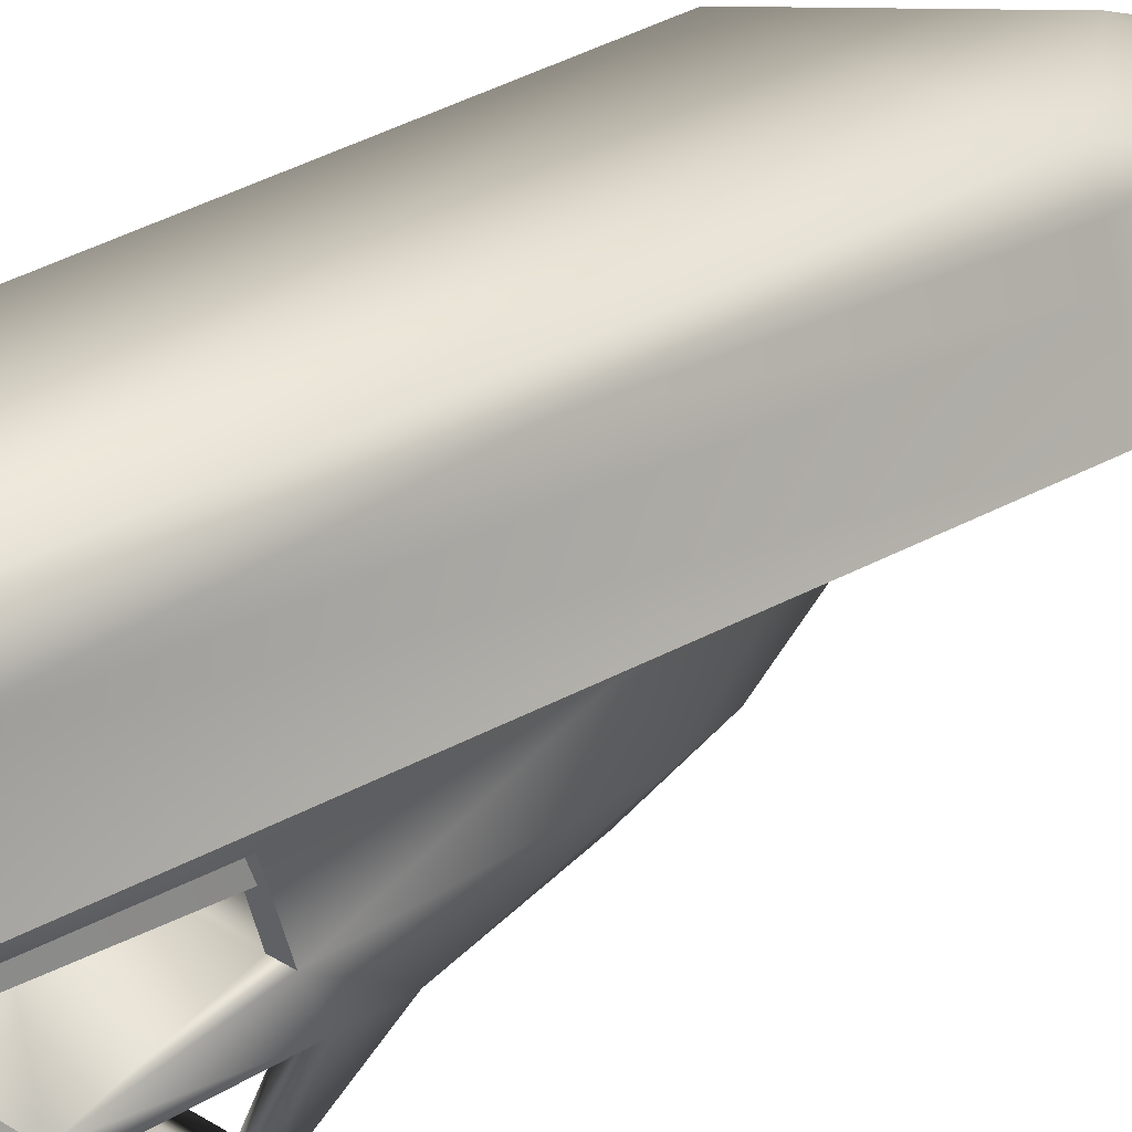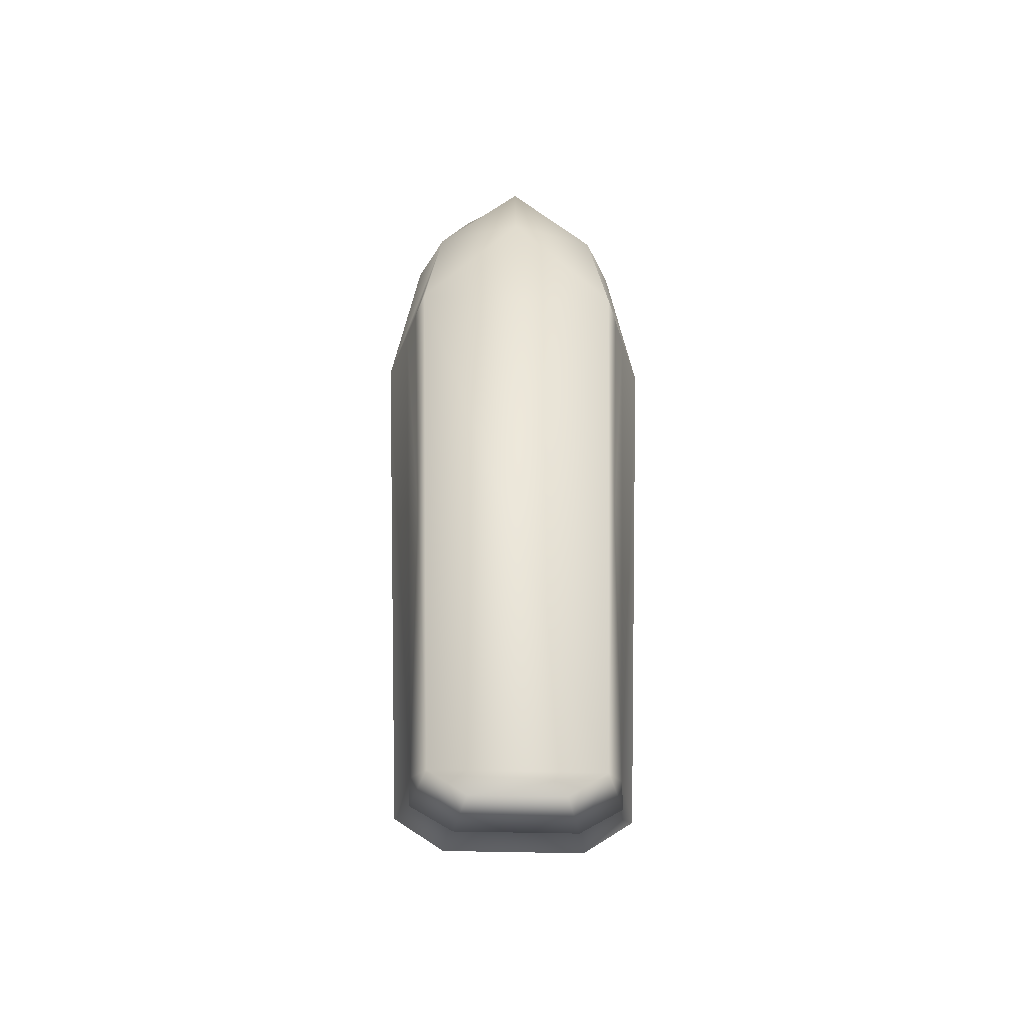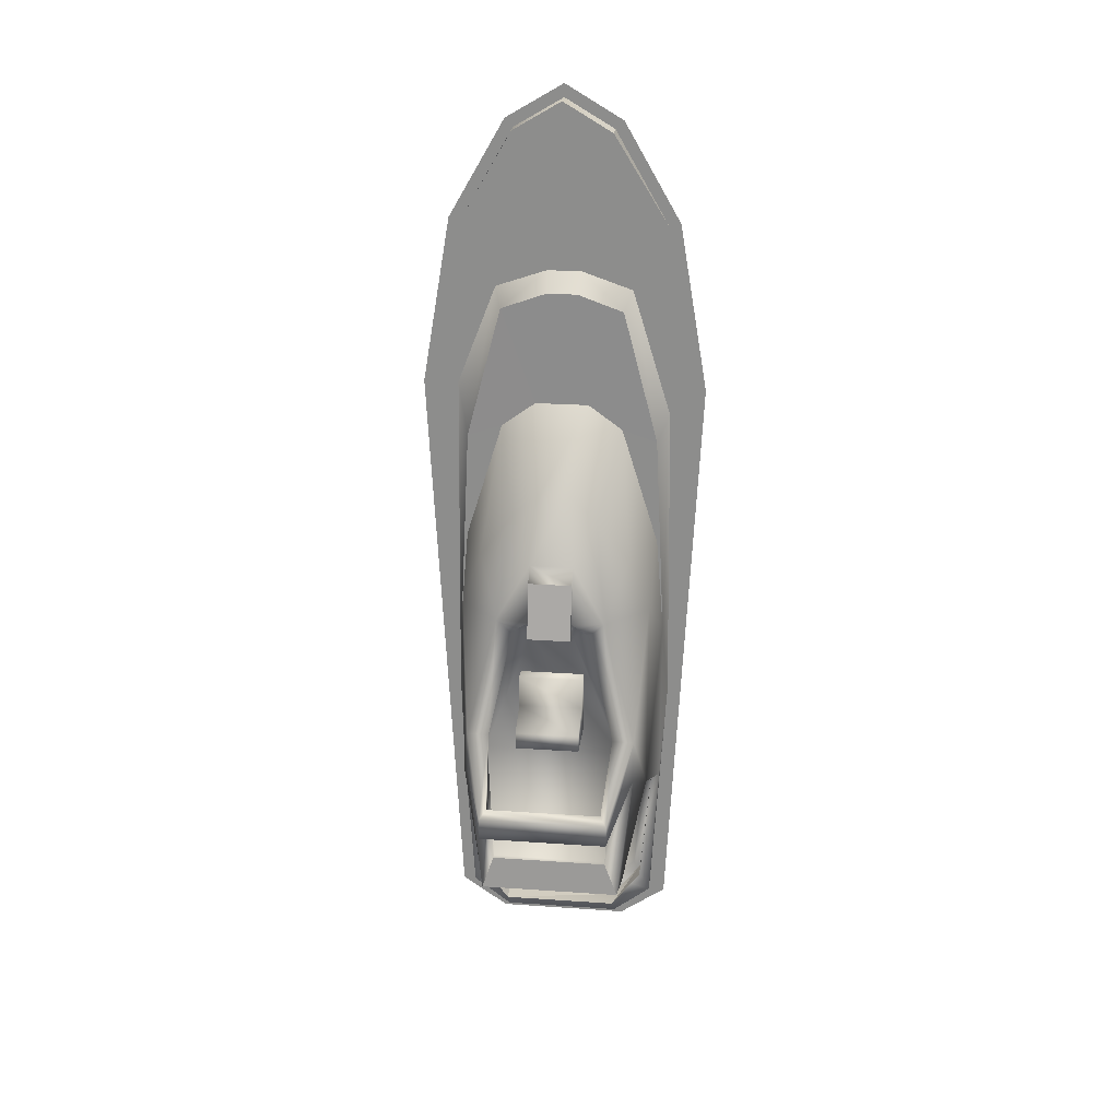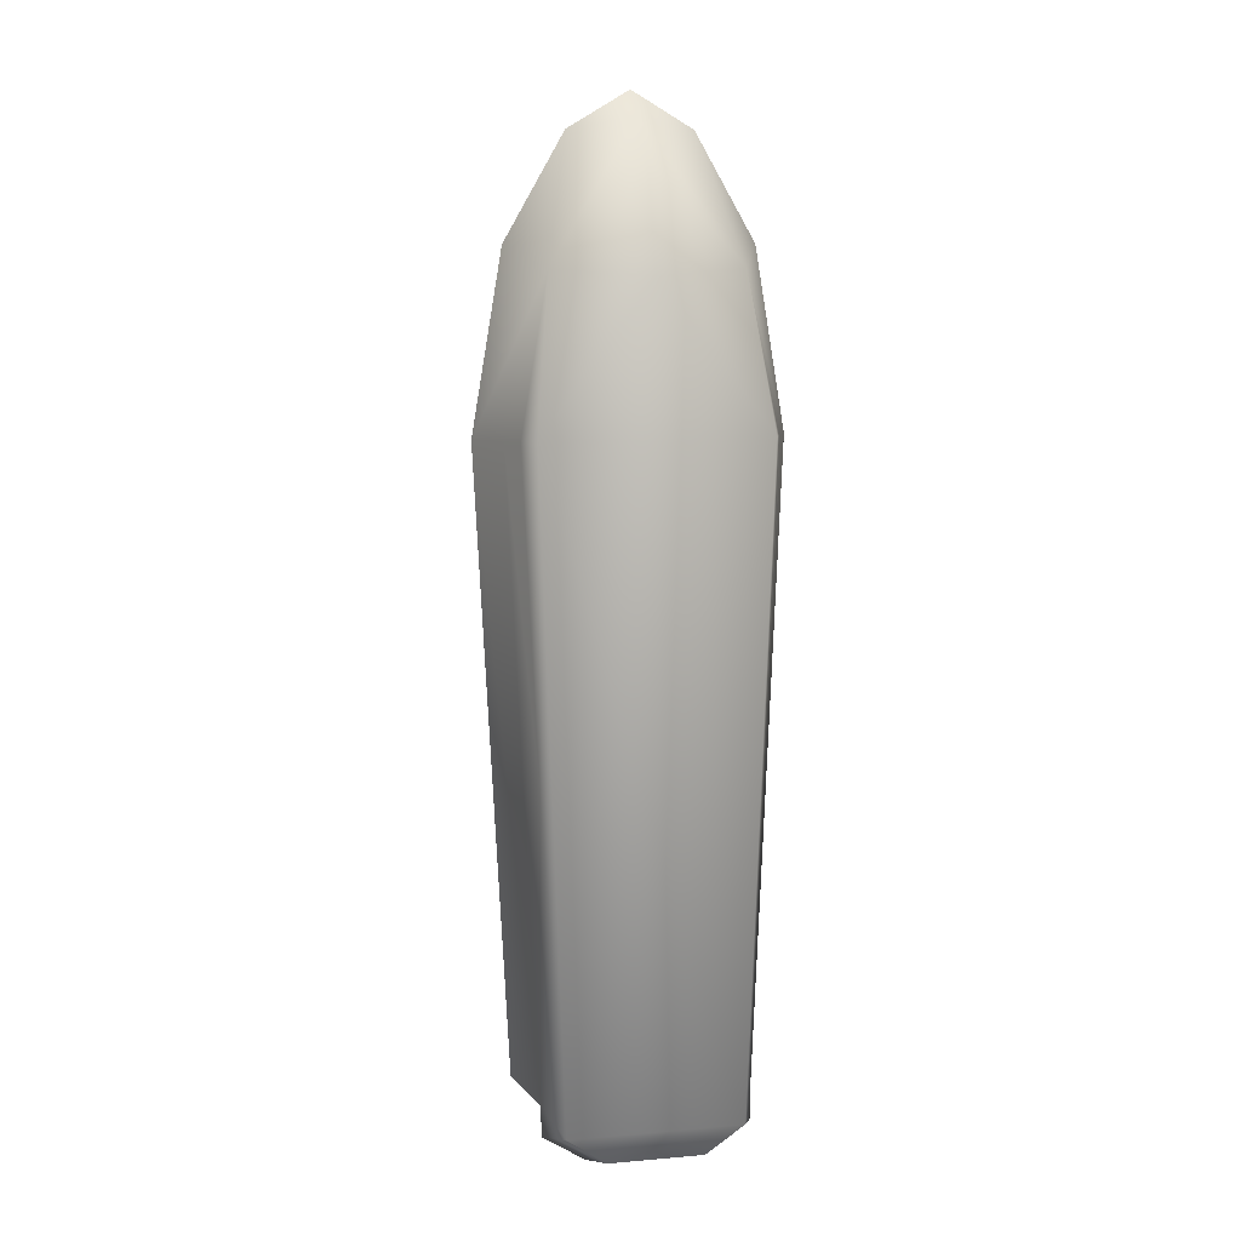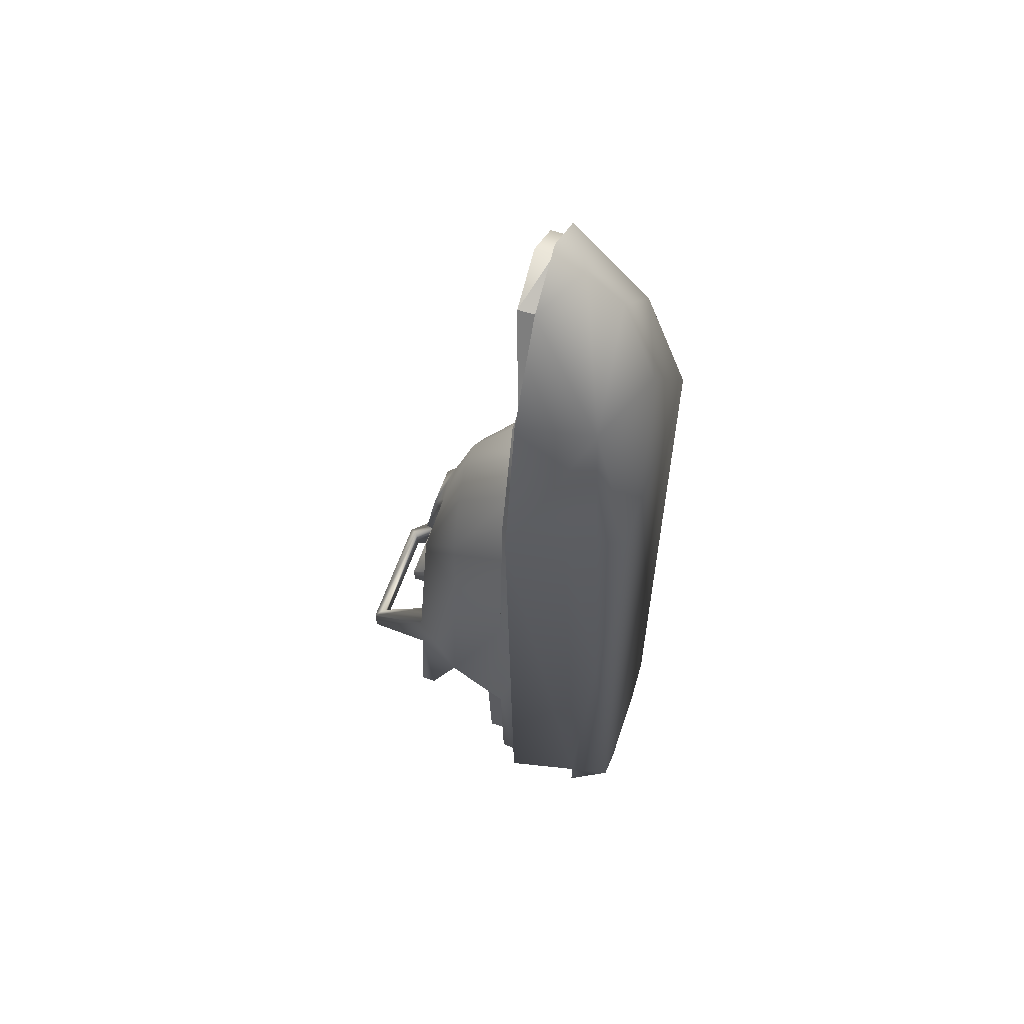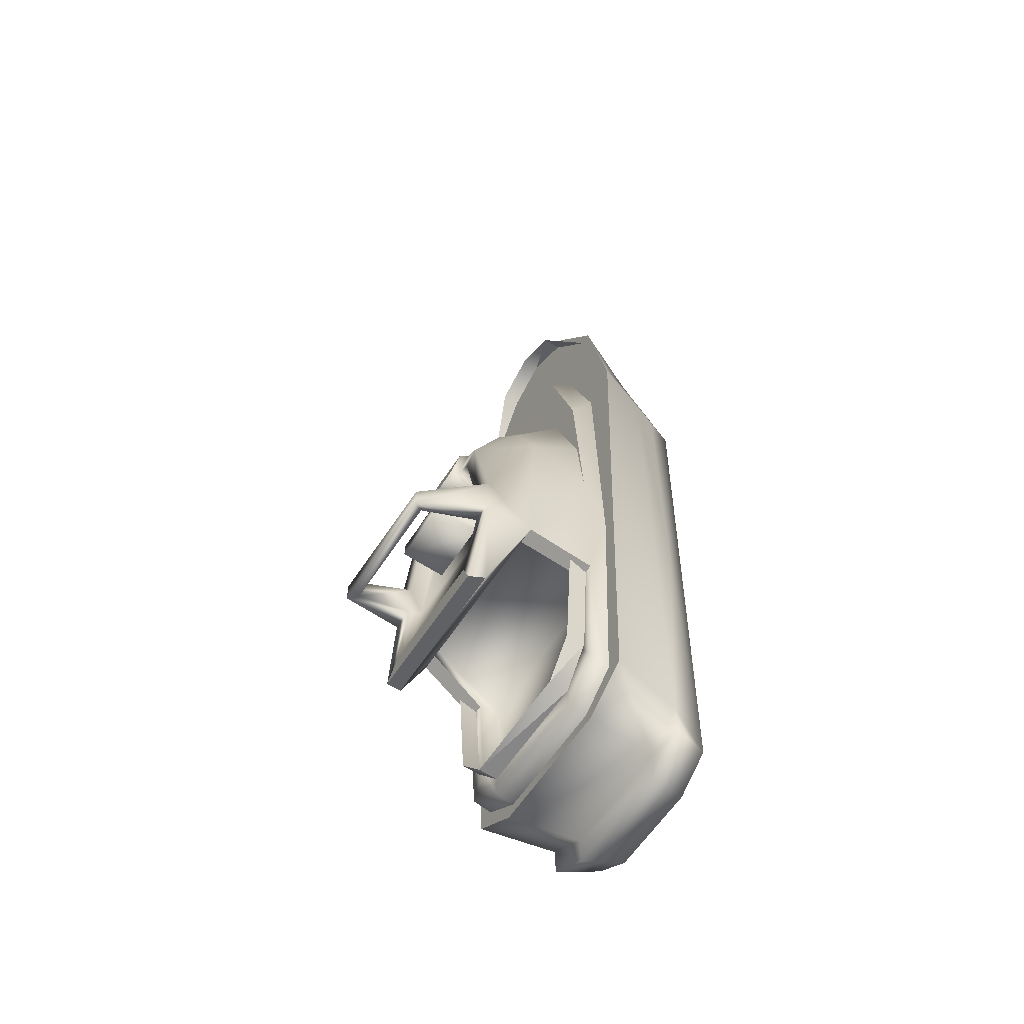
<metadata>
{"format":"obj","ext":"obj","renderer":"f3d","projection":"perspective","resolution":1024,"background":"white","views":[{"elev":26.9,"azim":44.6,"up":"+Z"},{"elev":-40.4,"azim":-1.9,"up":"+Y"},{"elev":24.4,"azim":-173.5,"up":"+Y"},{"elev":10.6,"azim":-12.1,"up":"+Y"},{"elev":58.4,"azim":-71.6,"up":"+Y"},{"elev":-62.2,"azim":-123.5,"up":"+Y"}]}
</metadata>
<code>
o Cruiser.011
v -1.248 40.17 -16
v 3.008 37.81 -18.57
v 3.248 40.17 -16
v 9.03 35.64 -18.57
v 9.992 37.86 -16
v 13.63 17.97 -18.5
v 15.15 24.52 -16
v 14.96 -9.08 -18.5
v 15.72 -20.08 -16
v 14.96 -32.34 -18.5
v 13.8 -52.47 -16
v 13.8 -51.98 -18.5
v 8.784 -56.42 -16
v 8.785 -55.93 -18.5
v -6.784 -56.42 -16
v -6.785 -55.93 -18.5
v -11.8 -52.47 -16
v -11.8 -51.98 -18.5
v -12.96 -32.34 -18.5
v 15.96 46.77 -16
v 19.75 24.52 -16
v 15.87 -53.56 -16
v 9.701 -57.98 -16
v -7.701 -57.98 -16
v -13.87 -53.56 -16
v -13.72 -20.08 -16
v -17.75 24.52 -16
v -11.82 -53.56 -6.363
v -15.16 25.14 -8.5
v -12.2 -13.91 -3.681
v -13.87 25.45 -4.75
v -12.58 25.75 -1
v -10.34 44.25 -6.488
v 0.9999 43.5 -2.42
v 0.9999 56.33 -7.067
v 12.34 44.25 -6.488
v 0.9999 60.95 -11.98
v 8.549 59.67 -16
v 0.9999 64.13 -16
v 12.89 -32.34 -18.5
v 11.62 -47.41 -18.5
v 8.3 -50.27 -18.5
v -6.3 -50.27 -18.5
v -9.617 -47.41 -18.5
v -10.89 -32.34 -18.5
v 12.87 -31.18 -15.73
v 11.57 -47.33 -15.73
v 8.272 -50.19 -15.73
v -6.272 -50.19 -15.73
v -9.568 -47.33 -15.73
v -10.87 -31.18 -15.73
v -11.97 -31.46 -21
v -11.89 -32.42 -18.5
v -10.58 -47.91 -21
v -10.58 -47.91 -18.5
v -6.671 -53.27 -21
v -6.671 -53.27 -18.5
v 8.67 -53.27 -21
v 8.67 -53.27 -18.5
v 12.58 -47.91 -21
v 12.58 -47.91 -18.5
v 13.89 -32.42 -18.5
v 3.839 -2.606 -32.38
v 3.839 -3.574 -30
v 6.173 -4.146 -32.38
v 6.173 -4.816 -30
v 9.369 -19.66 -32.38
v 10.1 -22.74 -30
v 9.369 -25.48 -32.42
v 8.806 -38.47 -32.76
v 8.806 -38.41 -33.51
v -6.576 -38.41 -33.51
v 14.58 25.75 -1
v 15.87 25.45 -4.75
v 14.2 -13.91 -3.681
v 17.16 25.14 -8.5
v 13.82 -53.56 -6.363
v -12.96 -9.08 -18.5
v -13.15 20.93 -16
v -11.63 17.97 -18.5
v -7.993 37.86 -16
v -7.031 35.64 -18.57
v -1.008 37.81 -18.57
v -11.82 -57.47 -6.363
v -6.501 -56.94 -6.363
v -6.501 -60.85 -6.363
v 8.501 -56.94 -6.363
v 8.501 -60.85 -6.363
v 13.82 -57.47 -6.363
v 10.89 4.33 -26.74
v 8.068 -2.34 -32.38
v 13.53 -2.995 -25.92
v 12.25 -19.66 -32.38
v 13.63 -28.87 -26.77
v 12.25 -25.48 -32.42
v 10.87 -42.03 -31.66
v 10.34 -42.98 -33.89
v 9.03 19.52 -18.5
v 4.524 22.81 -18.5
v 2.865 13.52 -27.72
v -2.525 22.81 -18.5
v -0.8656 13.52 -27.72
v -7.031 19.52 -18.5
v -4.596 10.23 -27.39
v -8.887 4.33 -26.74
v -6.068 -2.34 -32.38
v -11.53 -2.995 -25.92
v -10.25 -19.66 -32.38
v -11.63 -28.87 -26.77
v -10.25 -25.48 -32.42
v -8.873 -42.03 -31.66
v -8.342 -42.98 -33.89
v -3.194 -19.39 -29.36
v -3.194 -19.39 -36.02
v -3.194 -15.19 -31.83
v -3.194 -17.13 -36.02
v 5.194 -15.19 -31.83
v 5.194 -17.13 -36.02
v 5.194 -19.39 -36.02
v 13.93 3.687 -18.5
v -1.84 -3.574 -30
v -4.173 -4.816 -30
v -1.84 -5.652 -30
v -8.096 -22.74 -30
v 3.839 -5.652 -30
v -1.84 4.893 -30.82
v 3.839 4.893 -30.82
v 6.596 10.23 -27.39
v -1.84 -2.606 -32.38
v -1.84 -4.334 -33.78
v -1.84 3.006 -32.32
v -4.173 -4.146 -32.38
v -7.37 -19.66 -32.38
v -6.587 -26.44 -40.47
v -7.427 -27.37 -41.59
v -7.427 -30.33 -41.53
v -13.96 46.77 -16
v 7.445 58.58 -18.5
v 7.445 58.58 -16
v 0.9999 62.39 -18.5
v 0.9999 62.39 -16
v -5.445 58.58 -18.5
v -5.445 58.58 -16
v -7.37 -25.48 -32.42
v -6.587 -29.72 -40.21
v 13.97 -31.46 -21
v -11.93 3.687 -18.5
v 11.77 -55.74 -1
v 3.839 -4.334 -33.78
v -6.549 59.67 -16
v 5.194 -19.39 -29.36
v 5.194 -11 -29.36
v 5.194 -11 -31.83
v 6.908 -59.12 -1
v -4.908 -59.12 -1
v -9.77 -55.74 -1
v 11.43 -28.87 -26.77
v -9.427 -28.87 -26.77
v -9.427 -26.96 -26.23
v 9.424 -30.33 -41.53
v -3.194 -11 -29.36
v -3.194 -11 -31.83
v 3.839 3.006 -32.32
v -6.576 -38.47 -32.76
v 8.585 -29.72 -40.21
v 8.585 -26.44 -40.47
v 11.43 -26.96 -26.23
v 9.424 -27.37 -41.59
v 14.66 46.02 -16
v -12.66 46.02 -16
f 3 2 1
f 4 2 3
f 5 4 3
f 6 4 5
f 7 6 5
f 8 6 7
f 9 8 7
f 10 8 9
f 11 10 9
f 12 10 11
f 13 12 11
f 14 12 13
f 15 14 13
f 16 14 15
f 17 16 15
f 18 16 17
f 19 18 17
f 20 5 3
f 7 5 20
f 21 7 20
f 9 7 21
f 22 9 21
f 11 9 22
f 23 11 22
f 13 11 23
f 24 13 23
f 15 13 24
f 25 15 24
f 17 15 25
f 26 17 25
f 28 27 25
f 29 27 28
f 30 29 28
f 31 29 30
f 32 31 30
f 33 31 32
f 34 33 32
f 35 33 34
f 36 35 34
f 37 35 36
f 38 37 36
f 39 37 38
f 12 40 10
f 41 40 12
f 14 41 12
f 42 41 14
f 16 42 14
f 43 42 16
f 18 43 16
f 44 43 18
f 19 44 18
f 45 44 19
f 41 46 40
f 47 46 41
f 42 47 41
f 48 47 42
f 43 48 42
f 49 48 43
f 44 49 43
f 50 49 44
f 45 50 44
f 51 50 45
f 54 53 52
f 55 53 54
f 57 55 56
f 58 57 56
f 60 59 58
f 65 64 63
f 66 64 65
f 67 66 65
f 68 66 67
f 69 68 67
f 70 68 69
f 71 70 69
f 72 70 71
f 73 36 34
f 74 36 73
f 75 74 73
f 76 74 75
f 77 76 75
f 21 76 77
f 22 21 77
f 79 78 26
f 80 78 79
f 81 80 79
f 82 80 81
f 1 82 81
f 83 82 1
f 2 83 1
f 85 84 28
f 86 84 85
f 87 86 85
f 88 86 87
f 77 88 87
f 89 88 77
f 92 91 90
f 93 91 92
f 94 93 92
f 95 93 94
f 96 95 94
f 97 95 96
f 100 99 98
f 101 99 100
f 102 101 100
f 103 101 102
f 104 103 102
f 105 103 104
f 108 107 106
f 109 107 108
f 110 109 108
f 111 109 110
f 112 111 110
f 115 114 113
f 116 114 115
f 117 116 115
f 118 116 117
f 119 118 117
f 120 90 98
f 92 90 120
f 8 92 120
f 94 92 8
f 10 94 8
f 123 122 121
f 124 122 123
f 125 124 123
f 68 124 125
f 102 126 104
f 127 126 102
f 100 127 102
f 128 127 100
f 129 123 121
f 130 123 129
f 126 130 129
f 131 130 126
f 122 129 121
f 132 129 122
f 124 132 122
f 133 132 124
f 48 46 47
f 51 46 48
f 49 51 48
f 50 51 49
f 135 133 134
f 108 133 135
f 136 108 135
f 110 108 136
f 81 137 1
f 27 137 81
f 79 27 81
f 26 27 79
f 140 139 138
f 141 139 140
f 142 141 140
f 110 72 112
f 144 72 110
f 136 144 110
f 145 144 136
f 106 104 126
f 105 104 106
f 107 105 106
f 91 63 127
f 65 63 91
f 67 65 91
f 6 98 4
f 120 98 6
f 8 120 6
f 60 62 146
f 61 62 60
f 59 61 60
f 80 147 78
f 103 147 80
f 82 103 80
f 148 75 73
f 77 75 148
f 89 77 148
f 149 64 125
f 63 64 149
f 127 63 149
f 150 37 39
f 33 37 150
f 137 33 150
f 33 29 31
f 27 29 33
f 137 27 33
f 117 151 119
f 152 151 117
f 153 152 117
f 99 4 98
f 2 4 99
f 83 2 99
f 19 78 109
f 26 78 19
f 17 26 19
f 148 155 154
f 156 155 148
f 32 156 148
f 157 96 94
f 158 96 157
f 159 158 157
f 69 97 71
f 95 97 69
f 160 95 69
f 88 154 155
f 148 154 88
f 89 148 88
f 142 141 143
f 113 119 151
f 114 119 113
f 114 118 119
f 116 118 114
f 152 162 161
f 153 162 152
f 112 71 97
f 72 71 112
f 38 150 39
f 20 150 38
f 85 23 87
f 24 23 85
f 66 125 64
f 68 125 66
f 127 131 126
f 163 131 127
f 129 106 126
f 132 106 129
f 72 164 70
f 144 164 72
f 144 124 164
f 133 124 144
f 149 123 130
f 125 123 149
f 82 101 103
f 83 101 82
f 133 145 134
f 144 145 133
f 67 165 69
f 166 165 67
f 55 56 54
f 85 25 24
f 28 25 85
f 158 51 45
f 159 51 158
f 40 167 157
f 46 167 40
f 30 156 32
f 28 156 30
f 109 45 19
f 158 45 109
f 10 157 94
f 40 157 10
f 133 106 132
f 108 106 133
f 67 168 166
f 93 168 67
f 76 36 74
f 21 36 76
f 166 135 134
f 168 135 166
f 136 165 145
f 160 165 136
f 20 36 21
f 38 36 20
f 95 168 93
f 160 168 95
f 68 164 124
f 70 164 68
f 167 51 159
f 46 51 167
f 168 136 135
f 160 136 168
f 96 112 97
f 111 112 96
f 163 130 131
f 149 130 163
f 84 156 28
f 86 156 84
f 86 155 156
f 88 155 86
f 161 115 113
f 162 115 161
f 153 115 162
f 117 115 153
f 166 145 165
f 134 145 166
f 128 98 90
f 100 98 128
f 22 87 23
f 77 87 22
f 105 147 103
f 107 147 105
f 107 78 147
f 109 78 107
f 111 158 109
f 96 158 111
f 128 91 127
f 90 91 128
f 137 3 1
f 20 3 137
f 59 58 57
f 139 169 138
f 170 143 142
f 37 33 35
f 32 73 34
f 163 127 149
f 91 93 67
f 148 73 32
f 157 167 159
f 99 101 83
f 20 137 150
f 69 165 160
f 25 27 26

</code>
